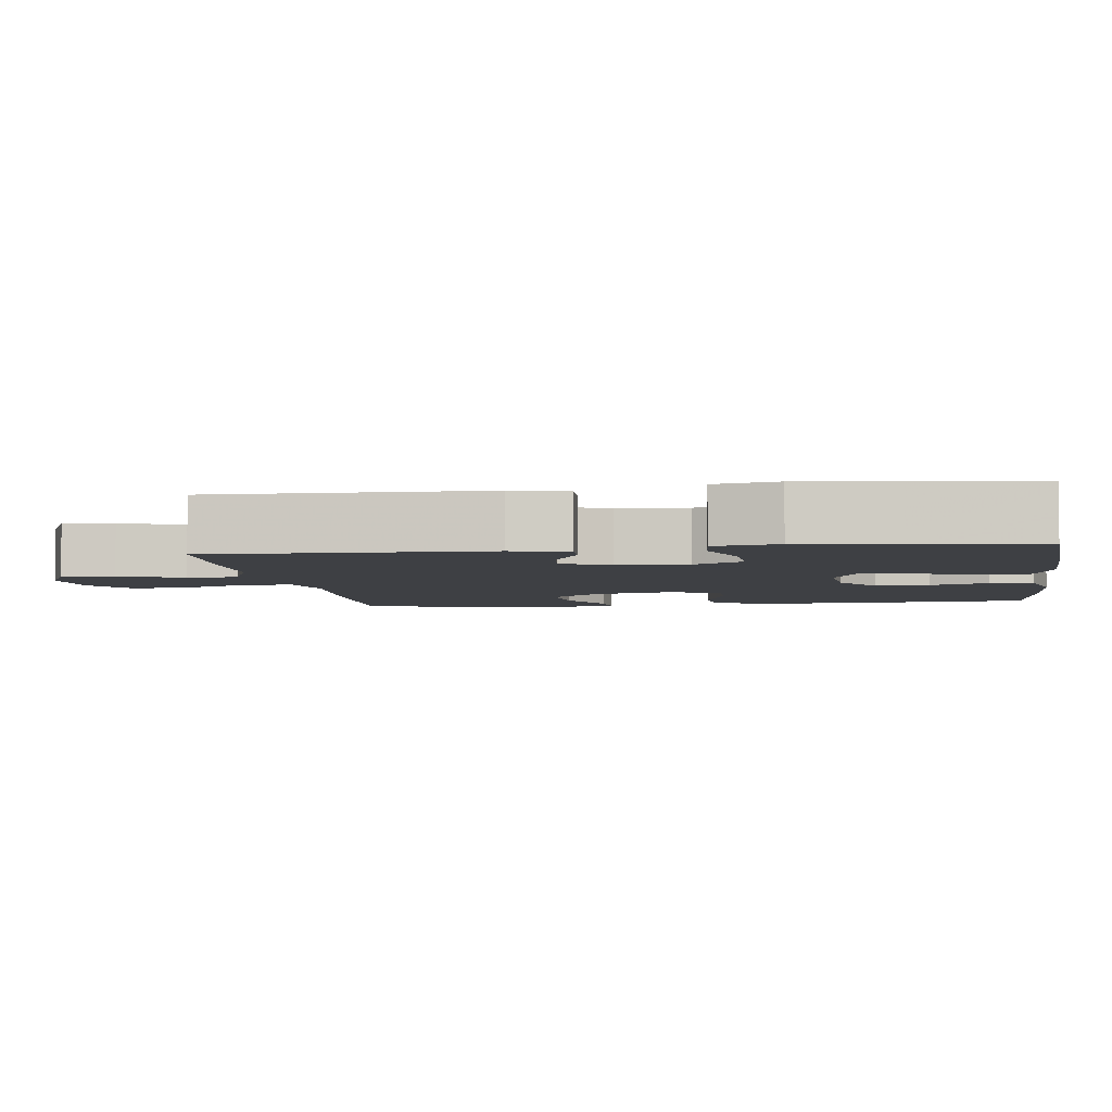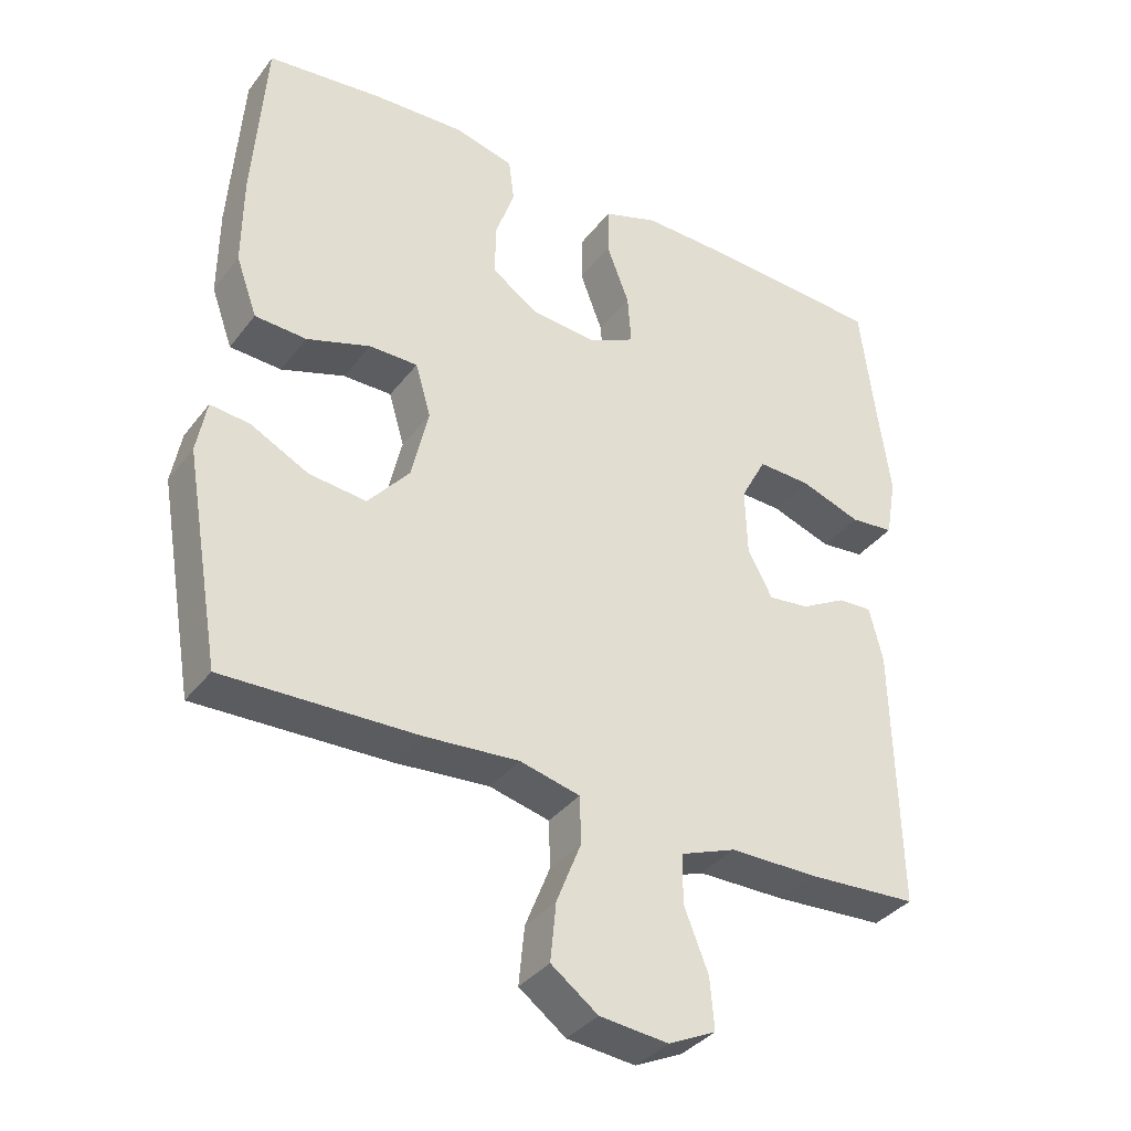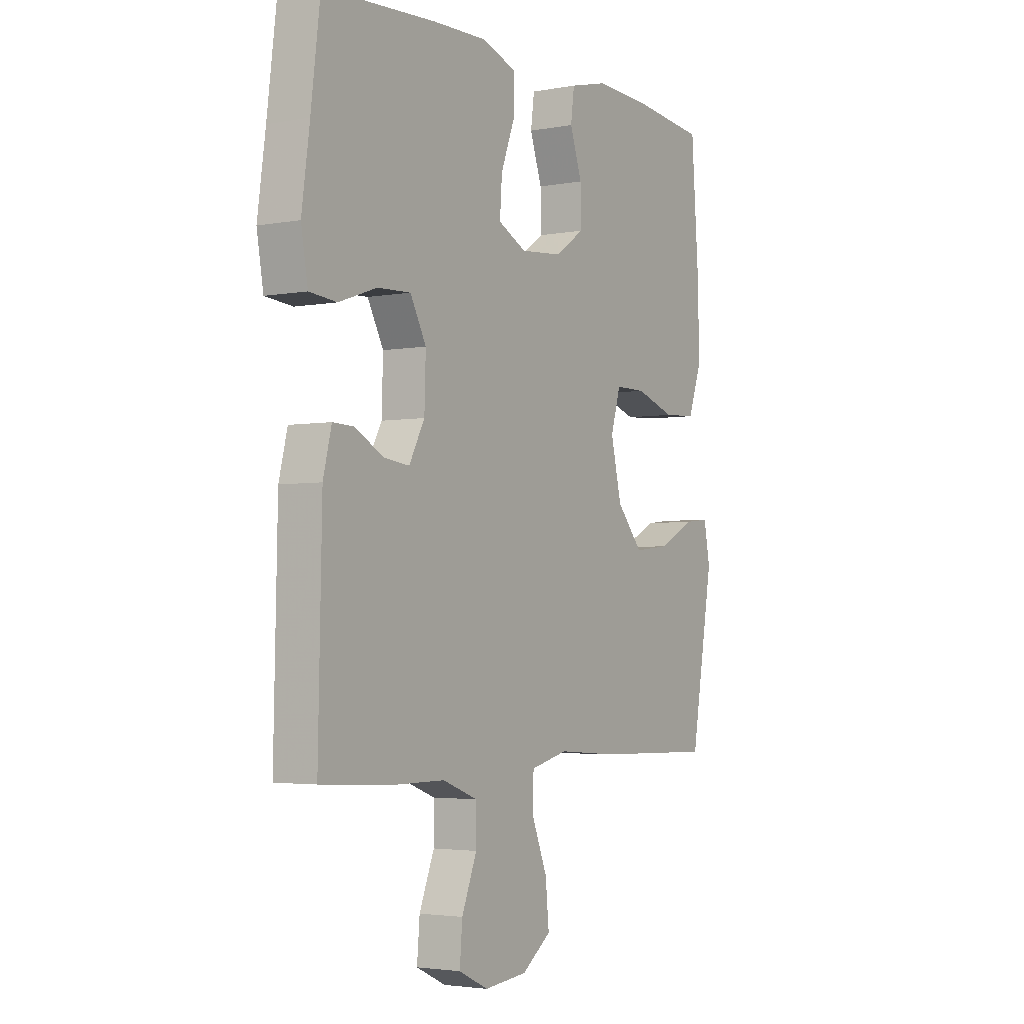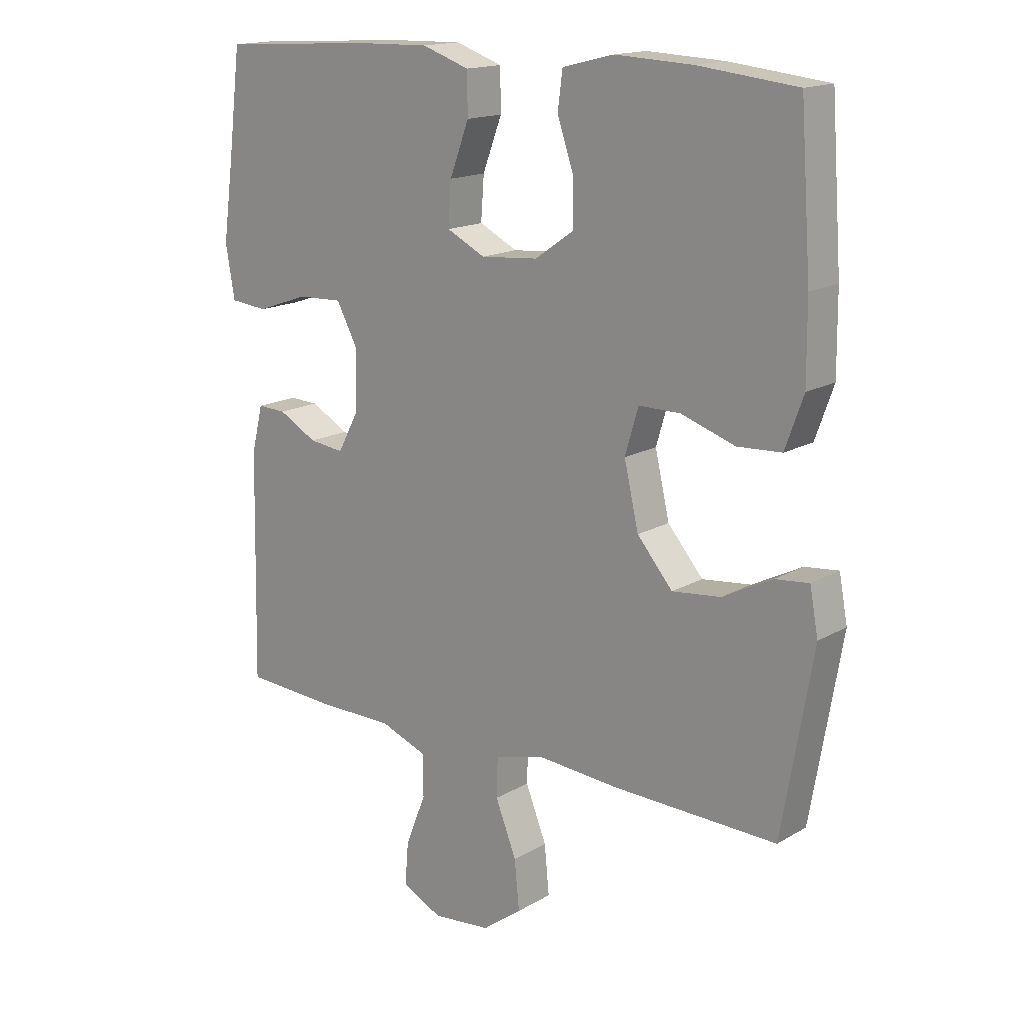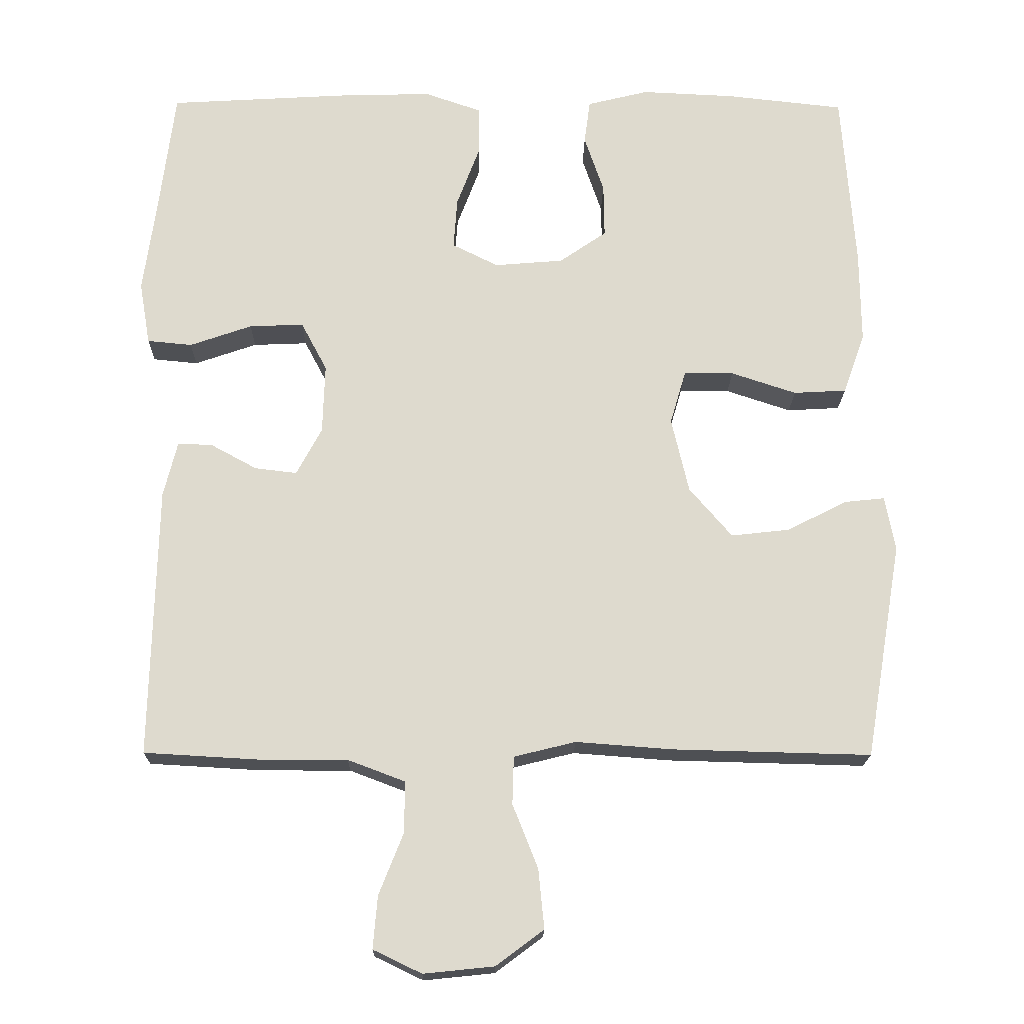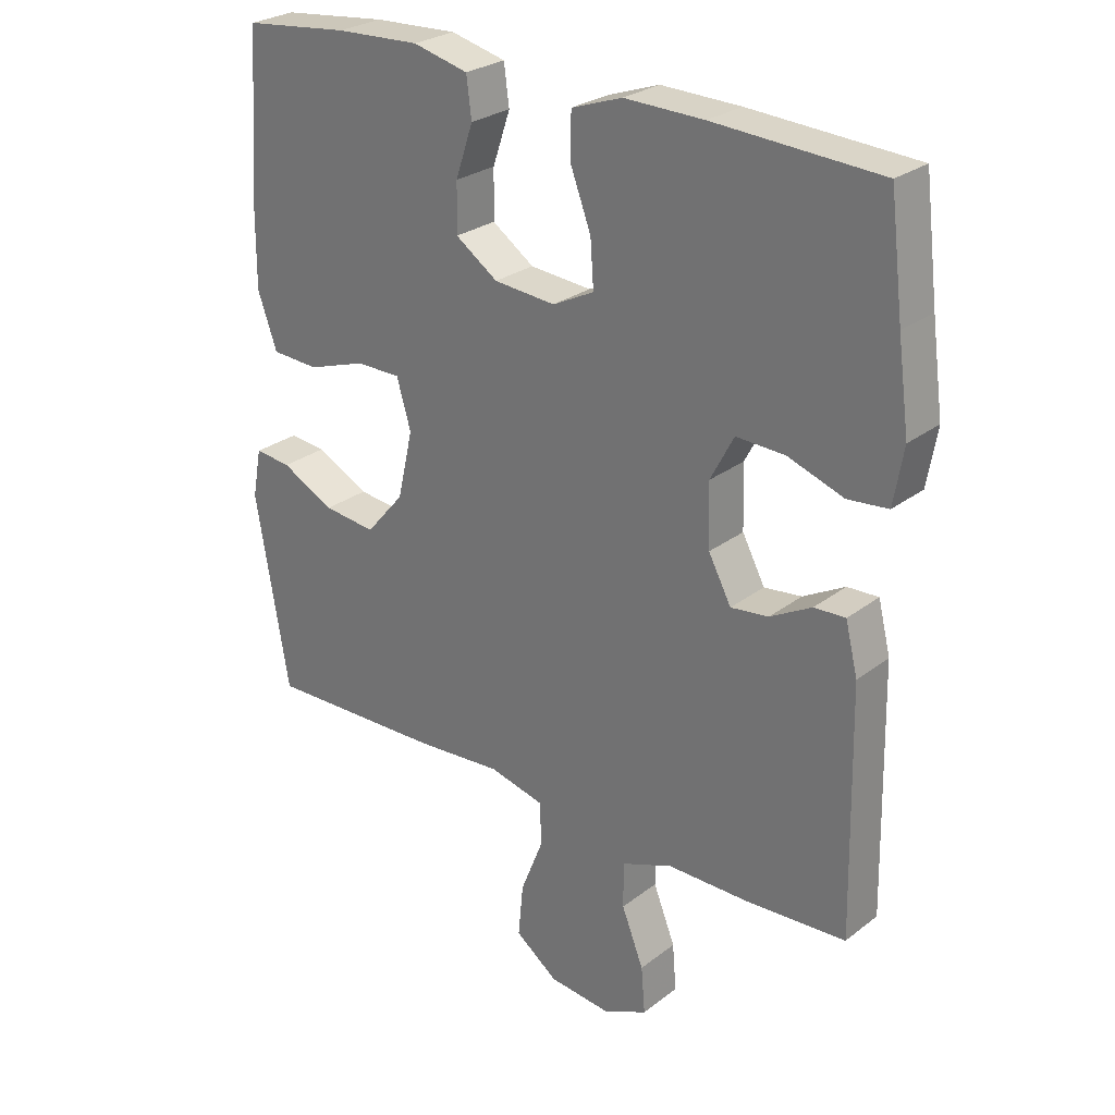
<metadata>
{"format":"obj","ext":"obj","renderer":"f3d","projection":"perspective","resolution":1024,"background":"white","views":[{"elev":-4.7,"azim":-81.8,"up":"+Y"},{"elev":-36.1,"azim":147.6,"up":"+Z"},{"elev":-3.2,"azim":-57.7,"up":"+Z"},{"elev":16.1,"azim":40.2,"up":"+Z"},{"elev":-18.6,"azim":-0.8,"up":"+Z"},{"elev":26.8,"azim":-139.7,"up":"+Z"}]}
</metadata>
<code>
v -0.5 0.07 0.5
v -0.245 0.07 0.515
v -0.123 0.07 0.518
v -0.045 0.07 0.491
v -0.044 0.07 0.423
v -0.076 0.07 0.338
v -0.081 0.07 0.267
v -0.017 0.07 0.235
v 0.078 0.07 0.243
v 0.143 0.07 0.288
v 0.142 0.07 0.362
v 0.115 0.07 0.442
v 0.123 0.07 0.503
v 0.208 0.07 0.524
v 0.337 0.07 0.518
v 0.5 0.07 0.5
v 0.518 0.07 0.251
v 0.519 0.07 0.123
v 0.489 0.07 0.039
v 0.416 0.07 0.035
v 0.326 0.07 0.065
v 0.257 0.07 0.065
v 0.235 0.07 -0.01
v 0.259 0.07 -0.114
v 0.318 0.07 -0.183
v 0.399 0.07 -0.174
v 0.481 0.07 -0.132
v 0.537 0.07 -0.126
v 0.551 0.07 -0.201
v 0.5 0.07 -0.5
v 0.226 0.07 -0.493
v 0.093 0.07 -0.483
v 0.008 0.07 -0.504
v 0.006 0.07 -0.57
v 0.041 0.07 -0.658
v 0.049 0.07 -0.74
v -0.017 0.07 -0.789
v -0.114 0.07 -0.799
v -0.181 0.07 -0.767
v -0.175 0.07 -0.695
v -0.141 0.07 -0.609
v -0.141 0.07 -0.539
v -0.22 0.07 -0.509
v -0.344 0.07 -0.509
v -0.5 0.07 -0.5
v -0.492 0.07 -0.125
v -0.473 0.07 -0.048
v -0.425 0.07 -0.05
v -0.361 0.07 -0.085
v -0.303 0.07 -0.092
v -0.268 0.07 -0.026
v -0.265 0.07 0.07
v -0.301 0.07 0.138
v -0.376 0.07 0.135
v -0.462 0.07 0.105
v -0.524 0.07 0.111
v -0.539 0.07 0.198
v -0.521 0.07 0.33
v -0.5 0 0.5
v -0.245 0 0.515
v -0.123 0 0.518
v -0.045 0 0.491
v -0.044 0 0.423
v -0.076 0 0.338
v -0.081 0 0.267
v -0.017 0 0.235
v 0.078 0 0.243
v 0.143 0 0.288
v 0.142 0 0.362
v 0.115 0 0.442
v 0.123 0 0.503
v 0.208 0 0.524
v 0.337 0 0.518
v 0.5 0 0.5
v 0.518 0 0.251
v 0.519 0 0.123
v 0.489 0 0.039
v 0.416 0 0.035
v 0.326 0 0.065
v 0.257 0 0.065
v 0.235 0 -0.01
v 0.259 0 -0.114
v 0.318 0 -0.183
v 0.399 0 -0.174
v 0.481 0 -0.132
v 0.537 0 -0.126
v 0.551 0 -0.201
v 0.5 0 -0.5
v 0.226 0 -0.493
v 0.093 0 -0.483
v 0.008 0 -0.504
v 0.006 0 -0.57
v 0.041 0 -0.658
v 0.049 0 -0.74
v -0.017 0 -0.789
v -0.114 0 -0.799
v -0.181 0 -0.767
v -0.175 0 -0.695
v -0.141 0 -0.609
v -0.141 0 -0.539
v -0.22 0 -0.509
v -0.344 0 -0.509
v -0.5 0 -0.5
v -0.492 0 -0.125
v -0.473 0 -0.048
v -0.425 0 -0.05
v -0.361 0 -0.085
v -0.303 0 -0.092
v -0.268 0 -0.026
v -0.265 0 0.07
v -0.301 0 0.138
v -0.376 0 0.135
v -0.462 0 0.105
v -0.524 0 0.111
v -0.539 0 0.198
v -0.521 0 0.33
f 55 56 57 58
f 54 55 58 1
f 53 54 1 2
f 52 53 2 3
f 51 52 3 4
f 46 47 48 49
f 46 49 50
f 43 44 45 46
f 42 43 46 50
f 38 39 40 41
f 38 41 42
f 37 38 42
f 34 35 36 37
f 33 34 37 42
f 32 33 42 50
f 26 27 28 29
f 25 26 29 30
f 24 25 30 31
f 18 19 20 21
f 18 21 22
f 17 18 22
f 16 17 22
f 15 16 22
f 14 15 22 23
f 11 12 13 14
f 10 11 14 23
f 51 4 5 6
f 51 6 7
f 50 51 7 8
f 32 50 8 9
f 23 24 31 32
f 9 10 23 32
f 116 115 114 113
f 59 116 113 112
f 60 59 112 111
f 61 60 111 110
f 62 61 110 109
f 107 106 105 104
f 108 107 104
f 104 103 102 101
f 108 104 101 100
f 99 98 97 96
f 100 99 96
f 100 96 95
f 95 94 93 92
f 100 95 92 91
f 108 100 91 90
f 87 86 85 84
f 88 87 84 83
f 89 88 83 82
f 79 78 77 76
f 80 79 76
f 80 76 75
f 80 75 74
f 80 74 73
f 81 80 73 72
f 72 71 70 69
f 81 72 69 68
f 64 63 62 109
f 65 64 109
f 66 65 109 108
f 67 66 108 90
f 90 89 82 81
f 90 81 68 67
f 1 59 60 2
f 2 60 61 3
f 3 61 62 4
f 4 62 63 5
f 5 63 64 6
f 6 64 65 7
f 7 65 66 8
f 8 66 67 9
f 9 67 68 10
f 10 68 69 11
f 11 69 70 12
f 12 70 71 13
f 13 71 72 14
f 14 72 73 15
f 15 73 74 16
f 16 74 75 17
f 17 75 76 18
f 18 76 77 19
f 19 77 78 20
f 20 78 79 21
f 21 79 80 22
f 22 80 81 23
f 23 81 82 24
f 24 82 83 25
f 25 83 84 26
f 26 84 85 27
f 27 85 86 28
f 28 86 87 29
f 29 87 88 30
f 30 88 89 31
f 31 89 90 32
f 32 90 91 33
f 33 91 92 34
f 34 92 93 35
f 35 93 94 36
f 36 94 95 37
f 37 95 96 38
f 38 96 97 39
f 39 97 98 40
f 40 98 99 41
f 41 99 100 42
f 42 100 101 43
f 43 101 102 44
f 44 102 103 45
f 45 103 104 46
f 46 104 105 47
f 47 105 106 48
f 48 106 107 49
f 49 107 108 50
f 50 108 109 51
f 51 109 110 52
f 52 110 111 53
f 53 111 112 54
f 54 112 113 55
f 55 113 114 56
f 56 114 115 57
f 57 115 116 58
f 58 116 59 1

</code>
